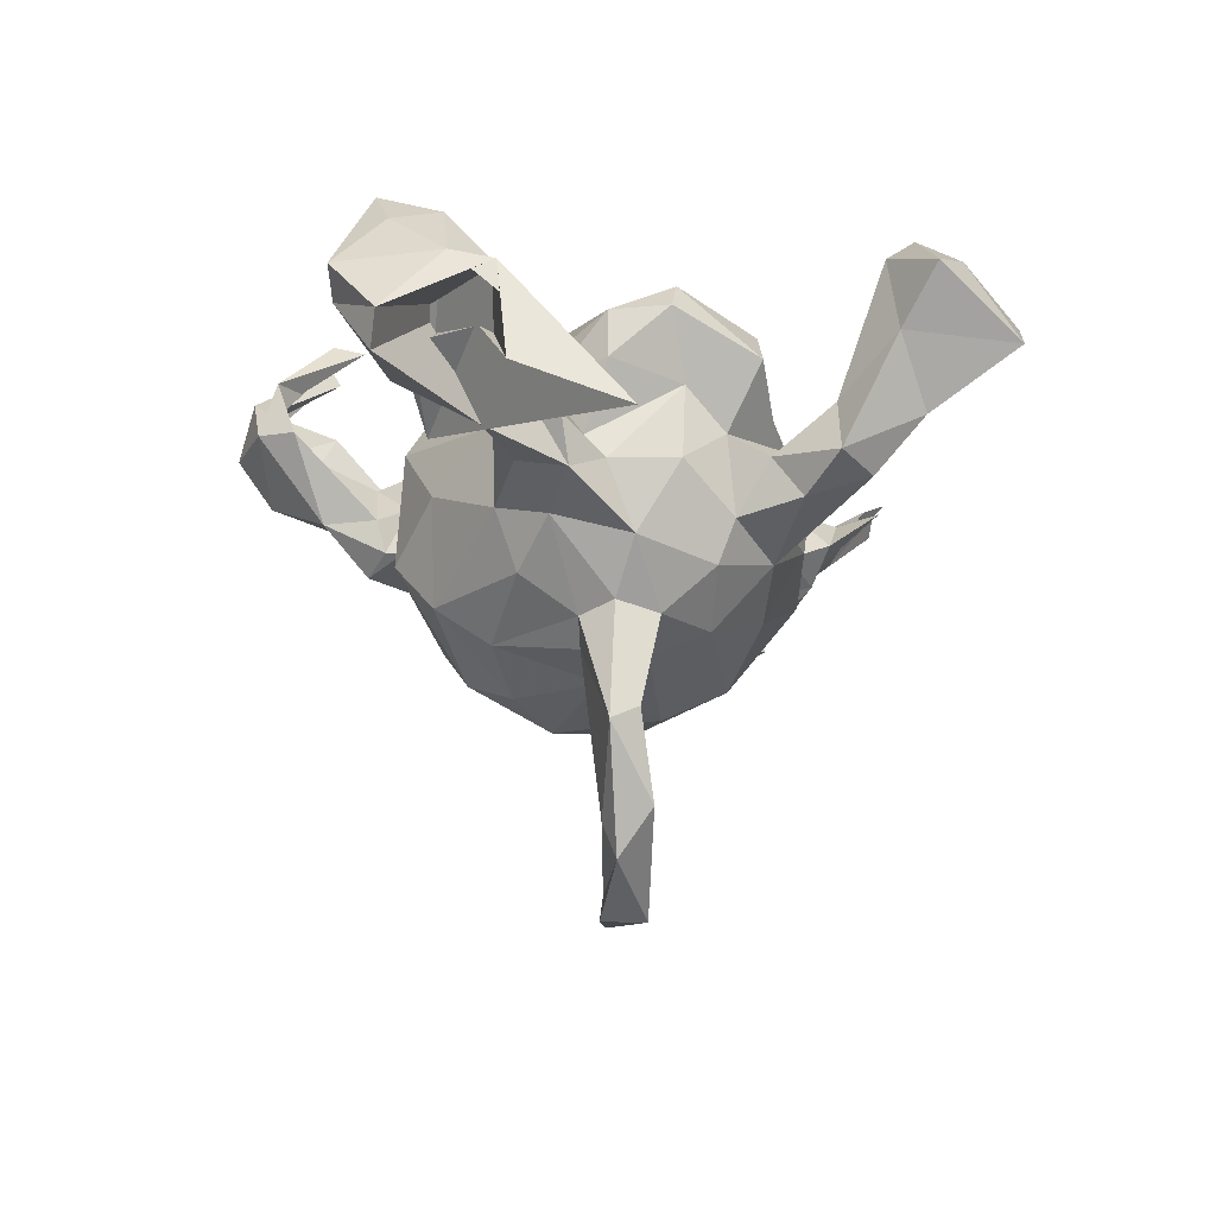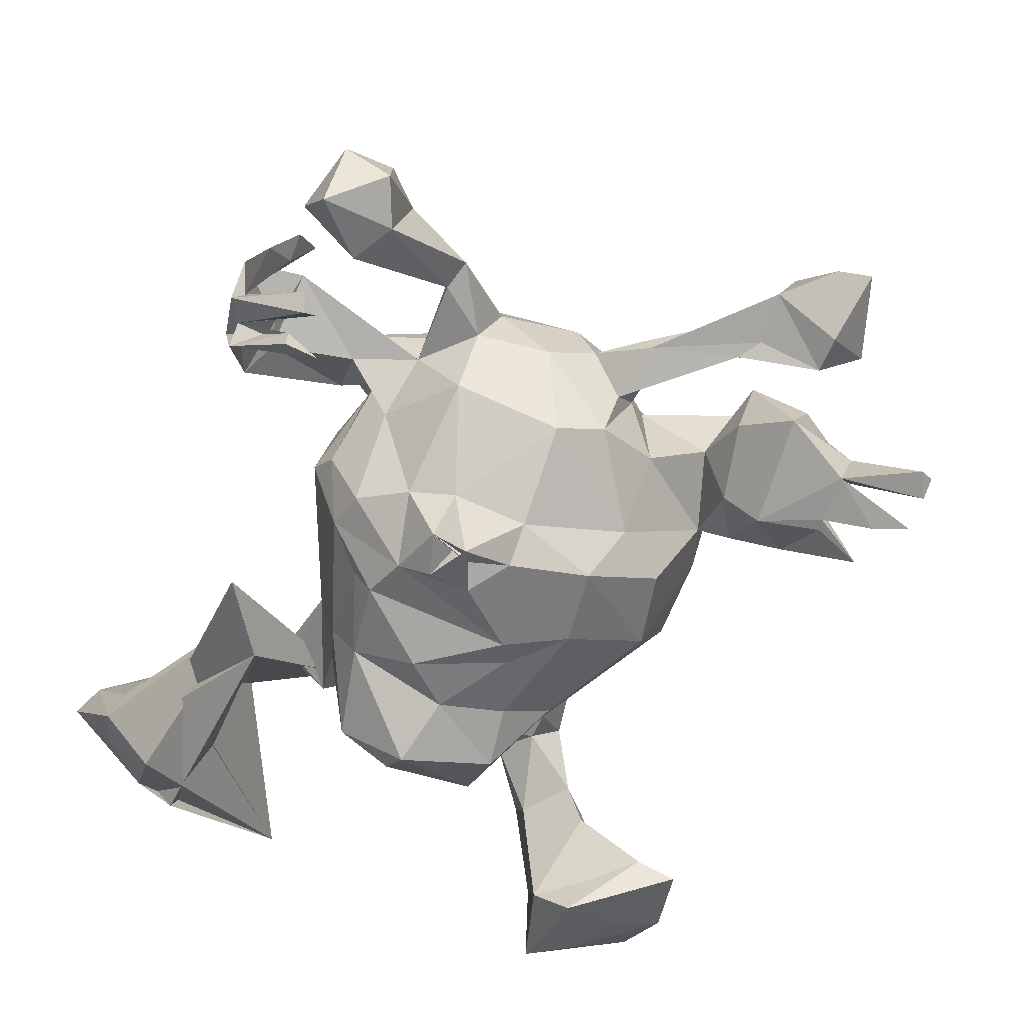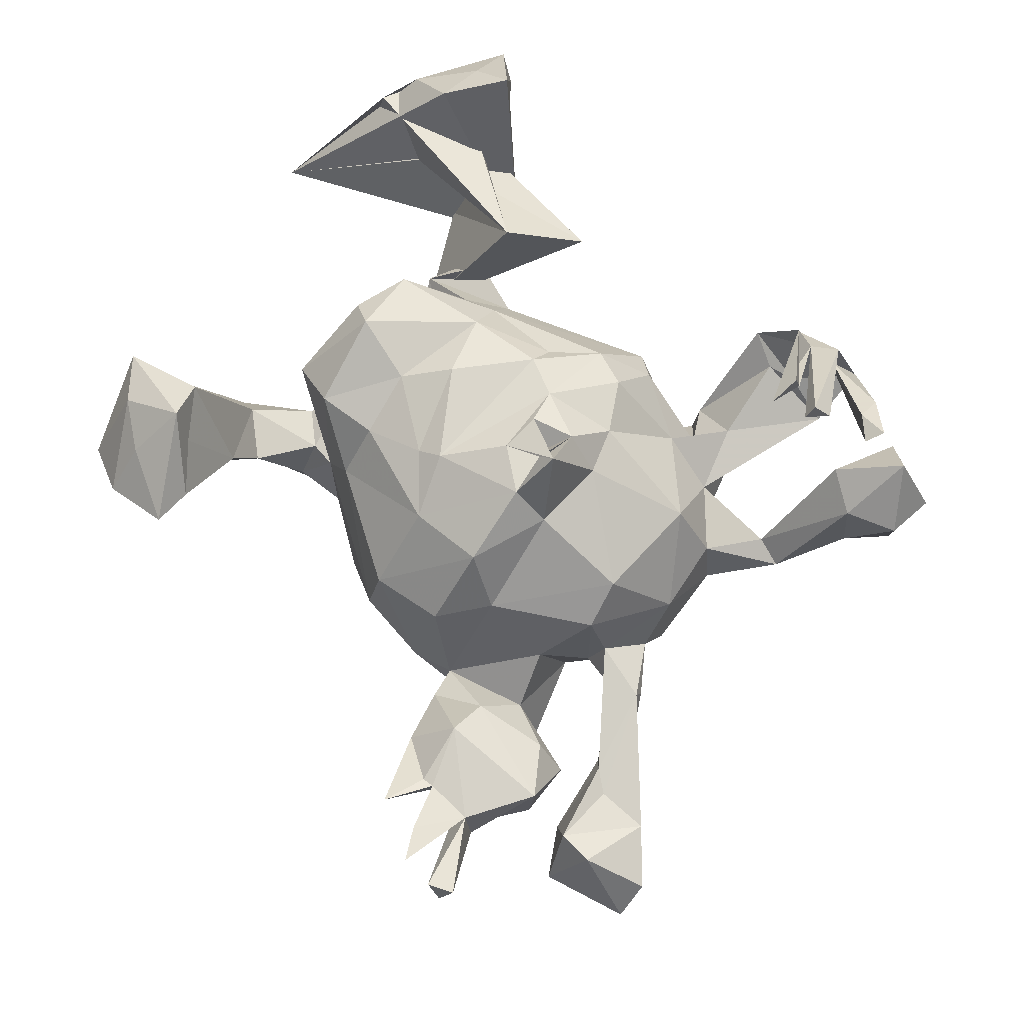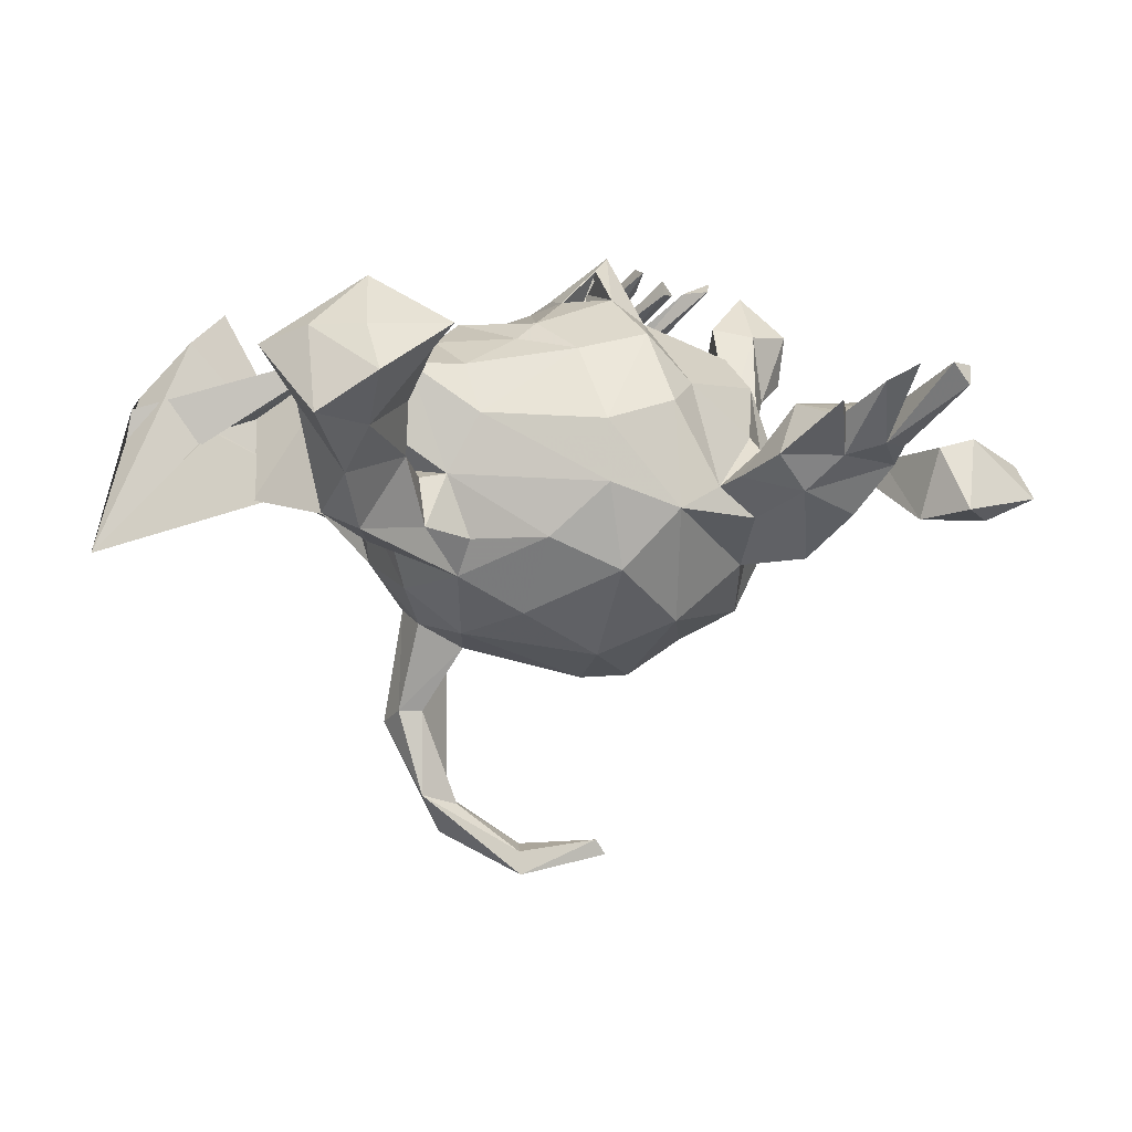
<metadata>
{"format":"obj","ext":"obj","renderer":"f3d","projection":"perspective","resolution":1024,"background":"white","views":[{"elev":-17.5,"azim":-37.6,"up":"+Z"},{"elev":15.7,"azim":9.6,"up":"+Y"},{"elev":75.5,"azim":112.8,"up":"+Z"},{"elev":5.6,"azim":49.6,"up":"+Z"}]}
</metadata>
<code>
v -0.3578 0.4319 0.1833
v -0.3004 0.5018 0.1727
v -0.284 0.5171 0.2234
v -0.2511 0.3956 0.2552
v -0.2463 0.571 0.1615
v -0.651 -0.2691 0.03346
v -0.3452 0.4311 0.1497
v -0.3332 0.444 0.1329
v -0.3585 0.4726 0.1009
v -0.3559 0.3881 0.1565
v -0.365 0.2973 0.09673
v -0.2453 0.5039 0.2532
v -0.1858 0.6553 0.1367
v -0.3913 0.3584 0.1024
v -0.6762 -0.2937 0.07429
v -0.5955 -0.3087 0.1545
v -0.5733 -0.2436 0.2157
v -0.2209 0.431 0.2753
v -0.2051 0.5246 0.2568
v -0.6495 -0.3598 -0.06171
v -0.3162 0.3803 0.08465
v -0.3235 0.3373 0.0803
v -0.6551 -0.3765 -0.01011
v -0.2996 0.3122 -0.03335
v -0.2255 0.5463 0.27
v -0.5556 -0.2618 -0.0487
v -0.2801 0.4446 0.04676
v -0.5729 -0.4127 0.07939
v -0.196 0.5948 0.2437
v -0.2084 0.4224 0.2502
v -0.5746 -0.2389 0.1288
v -0.225 0.4581 0.2499
v -0.2115 0.5238 0.1049
v -0.1244 0.6212 0.08945
v -0.529 -0.3399 0.1709
v -0.2076 0.3343 -0.04102
v -0.4307 -0.2862 -0.08598
v -0.1879 0.5758 0.07383
v -0.4286 -0.1608 -0.06879
v -0.1083 0.5426 0.1771
v -0.1646 0.4988 0.191
v -0.2446 0.3877 0.2951
v -0.1107 0.6218 0.1752
v -0.1991 0.3665 0.2886
v -0.5069 -0.2326 0.0279
v -0.3594 0.3603 0.1968
v -0.05169 0.4317 0.04235
v -0.345 -0.1475 0.16
v -0.2236 0.3011 -0.1064
v -0.2276 0.2491 -0.08048
v -0.4126 -0.6 -0.1529
v -0.2415 0.2529 -0.02999
v -0.2044 0.3126 0.04143
v -0.2342 0.1561 0.07154
v -0.47 -0.338 0.02661
v -0.2735 0.1304 0.02895
v -0.4277 -0.2508 -0.05403
v -0.3776 -0.02619 0.1614
v -0.5377 -0.4965 -0.08948
v -0.5254 -0.4556 0.06396
v -0.09979 0.5564 0.06324
v -0.3385 -0.1983 -0.006793
v -0.1033 0.3116 0.02294
v -0.2101 0.225 -0.08337
v -0.06104 0.4339 -0.01157
v -0.3522 -0.2056 -0.04848
v -0.2536 0.0779 -0.2162
v -0.2787 0.1437 -0.1414
v -0.1767 0.2643 0.003672
v -0.2935 0.02703 -0.06866
v -0.2352 -0.1254 0.0838
v -0.1725 0.1219 0.1695
v -0.1467 0.2322 0.0707
v -0.02396 0.4699 0.03249
v -0.2718 -0.1139 0.006766
v -0.1083 0.3275 -0.1077
v -0.2148 0.07427 0.1439
v -0.09095 0.3313 -0.04532
v -0.3371 -0.2339 -0.1004
v -0.2765 -0.1038 -0.118
v -0.03122 0.4379 -0.0274
v -0.2658 -0.2625 -0.1003
v -0.09732 0.03076 0.2161
v -0.02018 0.295 0.1191
v -0.000109 0.3569 -0.1465
v -0.08532 0.1405 0.1859
v -0.1495 0.1391 -0.3007
v -0.006739 0.3543 0.02382
v -0.2366 -0.104 -0.2057
v -0.1808 -0.003516 0.155
v -0.247 -0.1839 0.04441
v -0.2821 -0.2665 -0.02791
v -0.1281 0.2333 -0.2268
v -0.2167 -0.2312 -0.03352
v -0.1835 -0.134 0.1529
v -0.1962 0.01383 -0.2759
v 0.01813 0.371 -0.04797
v -0.03546 0.094 0.2497
v -0.2099 -0.2757 0.1399
v -0.148 -0.01812 0.1919
v -0.07387 0.3062 -0.2012
v 0.1073 0.3332 0.03355
v -0.04312 0.026 0.2372
v 0.1367 0.2397 0.145
v 0.002431 0.057 0.2378
v -0.079 -0.1318 0.2009
v -0.005243 0.06867 0.2231
v -0.2438 -0.1877 -0.1424
v -0.01101 0.1418 0.1972
v -0.1351 -0.3259 0.1505
v -0.05731 -0.06011 -0.3252
v -0.1602 -0.1447 -0.2641
v 0.02399 0.06341 0.2845
v 0.1324 0.3375 -0.1051
v -0.09241 -0.3009 0.04892
v -0.2097 -0.2772 0.06992
v 0.06291 -0.09171 0.2042
v -0.1632 -0.2196 -0.4274
v 0.02425 0.08631 0.3054
v -0.1199 0.06534 -0.3309
v -0.1966 -0.2554 -0.07044
v 0.01451 0.003104 0.2359
v 0.1698 0.3189 -0.03701
v -0.148 -0.2582 -0.1707
v -0.1383 -0.2003 -0.2487
v -0.1342 -0.1146 -0.3008
v 0.04832 0.2777 -0.2554
v -0.1002 -0.2935 0.1987
v 0.09556 0.1017 0.2016
v -0.0279 0.09399 -0.3614
v 0.2037 0.2307 0.1011
v -0.111 -0.1341 -0.5496
v 0.04784 0.06427 -0.6472
v -0.1022 -0.157 -0.6042
v 0.1249 0.1526 -0.2988
v -0.04306 -0.1544 -0.3031
v -0.0719 -0.2193 -0.2624
v -0.04321 -0.2066 0.1746
v 0.1195 0.2974 -0.215
v 0.2137 0.262 0.01565
v -0.1149 -0.2267 -0.4037
v -0.01612 -0.3802 0.08065
v 0.1828 0.2818 -0.1609
v -0.09629 -0.1938 -0.4056
v -0.06612 -0.1487 -0.5555
v -0.1014 -0.3058 -0.06237
v -0.03947 -0.04409 -0.6285
v 0.2281 0.2402 -0.04359
v -0.07786 -0.2094 -0.5354
v 0.0797 0.04733 0.2399
v 0.01131 -0.08185 -0.6661
v 0.04291 0.04876 -0.6217
v -0.02187 -0.2836 -0.1982
v 0.03242 -0.3125 0.1463
v -0.04005 -0.03672 -0.664
v 0.06251 -0.1294 0.1809
v 0.000716 -0.07617 -0.631
v 0.2363 0.2041 -0.1144
v 0.1011 0.06297 -0.35
v 0.2525 0.3443 -0.02651
v 0.1589 -0.08891 0.1677
v 0.2623 0.3386 0.001138
v 0.05337 -0.2231 0.144
v 0.1926 0.02107 0.1885
v 0.02545 -0.2106 -0.2694
v 0.1841 0.218 -0.2529
v 0.2606 0.2928 -0.02801
v -0.02926 -0.3152 -0.01432
v -0.01155 -0.3115 -0.1342
v 0.3796 0.3201 -0.04414
v 0.08539 -0.0211 -0.348
v 0.1758 -0.06543 -0.2995
v 0.2666 0.1685 0.02786
v 0.09162 -0.2882 -0.0173
v 0.07256 -0.326 -0.02267
v 0.1147 -0.2433 0.07372
v 0.0108 -0.3625 -0.05341
v 0.1444 -0.1849 -0.2297
v 0.2385 0.07109 0.1133
v 0.09304 -0.2699 -0.1721
v 0.1221 -0.2687 -0.1142
v 0.03775 -0.4784 -0.06918
v 0.3466 0.167 -0.03401
v 0.1159 -0.4947 0.2279
v 0.04053 -0.3975 -0.1156
v 0.1069 -0.3408 -0.0931
v 0.06434 -0.4423 0.01673
v 0.2177 -0.1956 -0.1084
v 0.2767 0.1397 -0.1673
v 0.4062 0.3759 -0.06527
v 0.478 0.433 -0.09647
v 0.2615 -0.1199 0.06633
v 0.1385 -0.3989 0.01404
v 0.4202 0.2704 -0.03232
v 0.4321 0.3505 -0.01274
v 0.2863 -0.008149 0.09093
v 0.4035 0.2255 0.02335
v 0.3984 0.159 -0.1497
v 0.457 0.4264 -0.01514
v 0.382 0.2038 -0.1297
v 0.09472 -0.6224 0.1763
v 0.3377 0.03631 -0.03818
v 0.2827 -0.1332 -0.02579
v 0.3842 0.1125 0.03874
v 0.1108 -0.4623 -0.08878
v 0.2658 0.01542 -0.2454
v 0.08492 -0.5514 0.0939
v 0.1978 -0.4701 0.2163
v 0.3972 0.3271 -0.007649
v 0.3275 -0.03238 -0.06756
v 0.2802 -0.1068 -0.1593
v 0.4406 0.09147 0.08655
v 0.1717 -0.4189 0.09579
v 0.5463 0.4648 -0.01562
v 0.1594 -0.5219 -0.003976
v 0.2757 -0.4425 0.1899
v 0.5017 0.2988 -0.09139
v 0.5574 0.3839 -0.09469
v 0.1766 -0.4921 0.2725
v 0.3587 0.0904 -0.08688
v 0.4918 0.252 0.08696
v 0.1721 -0.591 0.2043
v 0.5079 0.2498 0.0256
v 0.5239 0.316 0.01793
v 0.3875 0.03059 -0.02115
v 0.5465 0.3671 0.02987
v 0.4902 0.1652 -0.07792
v 0.2128 -0.5176 0.06493
v 0.2435 -0.5433 0.2069
v 0.3331 -0.4606 0.2067
v 0.5851 0.3174 -0.07211
v 0.597 0.4499 -0.06209
v 0.4762 0.07644 -0.03979
v 0.5385 0.09551 0.07858
v 0.5422 0.1962 -0.002777
v 0.5657 0.1638 0.08369
v 0.2431 -0.6321 0.08602
v 0.4726 0.02692 0.01651
v 0.5777 0.1778 0.02662
v 0.5252 0.1076 0.01398
v 0.3041 -0.566 0.1445
v 0.6696 0.108 0.1494
v 0.5742 0.1428 0.0319
v 0.6899 0.1555 0.1512
v 0.534 0.07795 0.07457
v 0.5905 0.03556 0.09737
v 0.6865 0.1959 0.1451
v 0.6152 0.09776 0.1237
v 0.7006 0.1777 0.1181
v -0.3165 0.4366 0.02123
f 39 31 17
f 6 17 31
f 35 39 17
f 45 31 39
f 16 35 17
f 51 39 35
f 119 109 98
f 86 98 109
f 105 119 98
f 129 109 119
f 150 98 107
f 103 107 98
f 122 150 107
f 113 98 150
f 122 105 113
f 98 113 105
f 119 122 113
f 107 105 122
f 122 119 103
f 105 103 119
f 83 122 103
f 150 119 113
f 117 150 122
f 104 109 129
f 150 129 119
f 164 129 150
f 156 106 138
f 95 138 106
f 163 156 138
f 117 106 156
f 83 117 122
f 161 150 117
f 184 187 207
f 182 207 187
f 201 184 207
f 213 187 184
f 219 184 201
f 237 201 207
f 193 187 213
f 208 213 184
f 219 208 184
f 216 213 208
f 215 237 207
f 222 201 237
f 219 201 222
f 241 222 237
f 241 229 222
f 219 222 229
f 230 229 241
f 230 228 216
f 213 216 228
f 219 230 216
f 241 228 230
f 228 241 237
f 215 228 237
f 219 229 230
f 244 249 247
f 239 247 249
f 236 244 247
f 243 249 244
f 48 20 37
f 26 37 20
f 82 48 37
f 23 20 48
f 6 20 23
f 60 23 48
f 38 13 34
f 43 34 13
f 61 38 34
f 5 13 38
f 22 27 21
f 9 21 27
f 11 22 21
f 53 27 22
f 24 11 14
f 46 14 11
f 250 24 14
f 52 11 24
f 6 26 20
f 57 37 26
f 29 13 5
f 33 5 38
f 65 33 38
f 41 5 33
f 9 250 14
f 36 24 250
f 27 250 9
f 1 9 14
f 4 14 46
f 10 46 11
f 45 26 6
f 15 6 23
f 232 231 218
f 217 218 231
f 191 232 218
f 226 231 232
f 217 191 218
f 214 232 191
f 199 214 191
f 226 232 214
f 224 217 231
f 190 191 217
f 198 200 227
f 194 227 200
f 233 198 227
f 158 200 198
f 210 211 206
f 172 206 211
f 189 210 206
f 203 211 210
f 190 199 191
f 226 214 199
f 170 190 217
f 50 52 24
f 49 50 24
f 69 52 50
f 36 250 27
f 63 36 27
f 159 206 172
f 178 172 211
f 198 189 158
f 166 158 189
f 220 189 198
f 143 158 166
f 206 166 189
f 180 165 178
f 172 178 165
f 188 180 178
f 153 165 180
f 148 158 143
f 139 143 166
f 153 137 165
f 136 165 137
f 124 137 153
f 143 139 114
f 85 114 139
f 123 143 114
f 125 137 124
f 146 124 153
f 108 125 124
f 141 137 125
f 127 85 139
f 97 114 85
f 78 97 85
f 102 114 97
f 125 108 112
f 89 112 108
f 118 125 112
f 80 89 108
f 96 112 89
f 82 108 124
f 101 76 85
f 78 85 76
f 127 101 85
f 64 76 101
f 101 93 64
f 68 64 93
f 127 93 101
f 49 76 64
f 89 67 96
f 120 96 67
f 80 67 89
f 70 67 80
f 79 80 108
f 76 36 78
f 63 78 36
f 49 36 76
f 24 36 49
f 50 49 64
f 69 50 64
f 56 64 68
f 87 68 93
f 68 67 70
f 56 68 70
f 87 67 68
f 135 166 206
f 127 166 135
f 159 135 206
f 171 159 172
f 171 172 165
f 136 171 165
f 111 171 136
f 126 111 136
f 130 171 111
f 141 136 137
f 127 139 166
f 96 111 126
f 144 126 136
f 216 208 219
f 149 145 144
f 132 144 145
f 141 149 144
f 157 145 149
f 126 144 132
f 147 132 145
f 149 118 134
f 132 134 118
f 151 149 134
f 141 118 149
f 126 132 118
f 147 134 132
f 147 145 157
f 152 147 157
f 151 157 149
f 155 151 134
f 155 134 147
f 133 152 151
f 157 151 152
f 155 133 151
f 147 152 133
f 147 133 155
f 162 199 190
f 160 190 170
f 209 170 217
f 200 183 194
f 197 194 183
f 158 183 200
f 173 183 158
f 103 105 107
f 210 189 220
f 233 220 198
f 202 210 220
f 211 188 178
f 203 188 211
f 181 180 188
f 186 180 181
f 174 181 188
f 160 162 190
f 195 199 162
f 123 162 160
f 202 183 173
f 148 173 158
f 169 153 180
f 185 169 180
f 146 153 169
f 123 148 143
f 160 148 123
f 102 123 114
f 121 124 146
f 88 102 97
f 79 108 82
f 121 82 124
f 97 81 74
f 61 74 81
f 88 97 74
f 78 81 97
f 81 78 65
f 63 65 78
f 61 81 65
f 40 74 61
f 37 79 82
f 66 80 79
f 75 80 66
f 57 66 79
f 38 61 65
f 54 69 64
f 53 52 69
f 54 64 56
f 75 56 70
f 75 70 80
f 193 213 228
f 215 193 228
f 182 215 207
f 84 102 88
f 57 26 45
f 66 57 45
f 52 53 22
f 11 52 22
f 63 27 53
f 73 63 53
f 47 33 65
f 47 41 33
f 40 41 47
f 63 47 65
f 43 61 34
f 79 37 57
f 58 48 82
f 58 66 45
f 71 56 75
f 77 54 56
f 73 53 69
f 73 69 54
f 72 73 54
f 84 63 73
f 74 40 47
f 88 74 47
f 43 40 61
f 55 48 58
f 92 58 82
f 121 92 82
f 62 58 92
f 75 66 62
f 58 62 66
f 92 75 62
f 88 47 63
f 84 88 63
f 121 94 92
f 91 92 94
f 115 94 121
f 140 123 102
f 115 121 146
f 140 102 131
f 104 131 102
f 148 140 131
f 162 123 140
f 209 162 140
f 168 146 169
f 177 168 169
f 115 146 168
f 192 196 164
f 179 164 196
f 161 192 164
f 210 196 192
f 150 161 164
f 176 192 161
f 163 176 161
f 203 192 176
f 154 176 163
f 156 163 161
f 138 154 163
f 174 176 154
f 164 179 129
f 104 129 179
f 156 161 117
f 154 128 142
f 110 142 128
f 174 154 142
f 138 128 154
f 100 106 117
f 95 128 138
f 142 110 115
f 116 115 110
f 168 142 115
f 99 110 128
f 84 109 104
f 100 117 83
f 98 83 103
f 77 100 83
f 99 128 95
f 99 116 110
f 94 115 116
f 91 116 99
f 83 98 86
f 84 86 109
f 72 83 86
f 95 106 100
f 90 95 100
f 77 90 100
f 71 95 90
f 71 99 95
f 202 179 196
f 136 141 144
f 118 141 125
f 96 126 112
f 118 112 126
f 120 67 87
f 130 87 93
f 130 135 159
f 130 159 171
f 130 127 135
f 93 127 130
f 120 130 111
f 120 87 130
f 96 120 111
f 71 91 99
f 94 116 91
f 86 73 72
f 84 73 86
f 77 71 90
f 56 71 77
f 72 54 77
f 83 72 77
f 51 59 55
f 48 55 59
f 39 51 55
f 60 59 51
f 48 59 60
f 21 9 8
f 2 8 9
f 10 21 8
f 10 11 21
f 29 43 13
f 28 15 23
f 17 6 15
f 44 46 10
f 7 9 1
f 10 1 14
f 32 7 1
f 3 9 7
f 4 10 14
f 44 10 4
f 42 4 46
f 18 1 10
f 8 7 10
f 30 10 7
f 12 7 8
f 12 3 7
f 2 9 3
f 25 2 3
f 18 32 1
f 30 7 32
f 25 3 12
f 19 12 8
f 19 8 2
f 25 12 19
f 25 19 2
f 41 29 5
f 45 6 31
f 55 45 39
f 40 43 29
f 60 28 23
f 51 28 60
f 58 45 55
f 29 41 40
f 91 71 75
f 91 75 92
f 18 30 32
f 42 46 44
f 42 44 4
f 28 16 15
f 17 15 16
f 35 16 28
f 30 18 10
f 242 243 236
f 244 236 243
f 248 242 236
f 248 243 242
f 236 247 239
f 243 239 249
f 224 231 226
f 235 227 223
f 194 223 227
f 221 235 223
f 233 227 235
f 240 233 235
f 226 199 224
f 195 224 199
f 209 217 224
f 195 209 224
f 221 223 194
f 225 220 233
f 238 225 233
f 202 220 225
f 196 210 202
f 192 203 210
f 174 188 203
f 209 195 162
f 204 197 183
f 221 194 197
f 202 204 183
f 221 197 204
f 186 181 174
f 205 180 186
f 193 205 186
f 185 180 205
f 182 185 205
f 177 185 182
f 215 182 205
f 167 160 170
f 177 169 185
f 187 177 182
f 209 167 170
f 140 167 209
f 148 160 167
f 148 167 140
f 131 173 148
f 175 168 177
f 240 243 248
f 51 35 28
f 234 248 236
f 246 234 245
f 212 245 234
f 238 246 245
f 240 234 246
f 234 240 248
f 235 243 240
f 238 240 246
f 212 234 236
f 221 212 236
f 238 245 212
f 225 238 212
f 239 221 236
f 204 212 221
f 225 212 204
f 205 193 215
f 175 187 193
f 203 176 174
f 168 174 142
f 179 131 104
f 173 131 179
f 102 84 104
f 235 239 243
f 177 187 175
f 186 175 193
f 202 173 179
f 239 235 221
f 233 240 238
f 175 186 174
f 175 174 168
f 225 204 202

</code>
